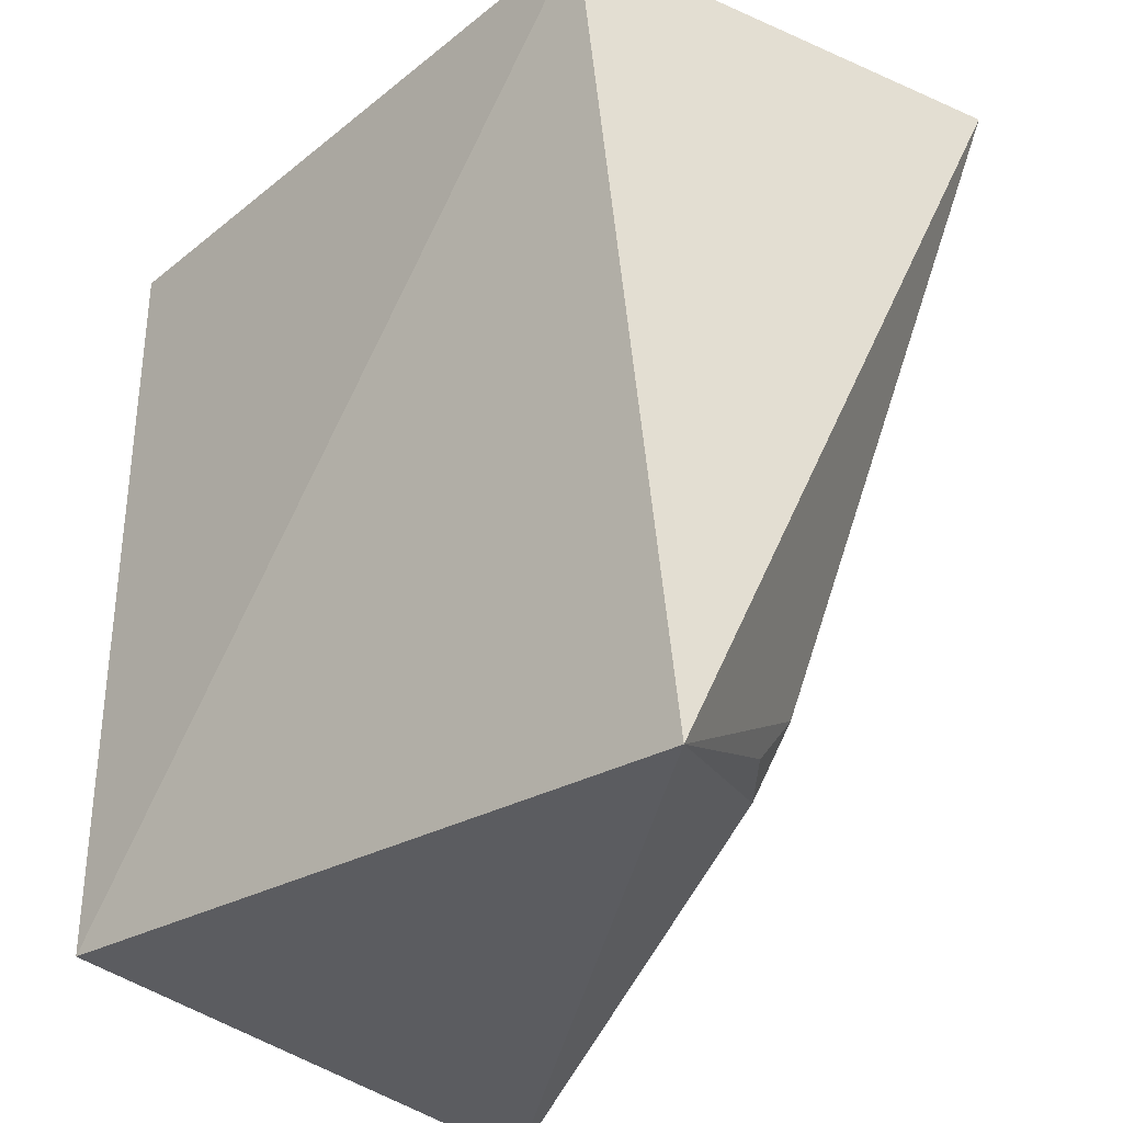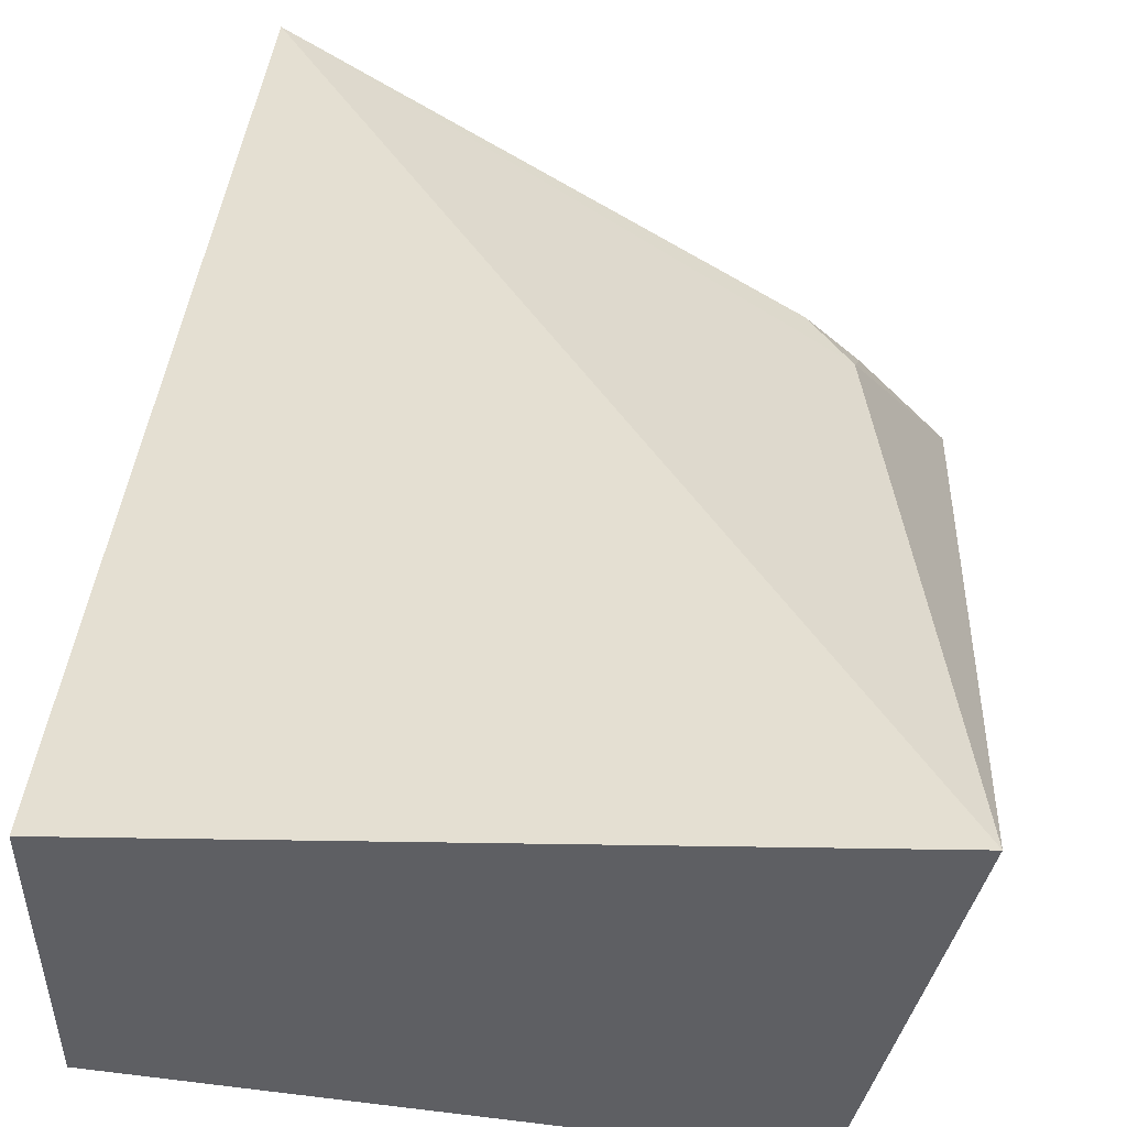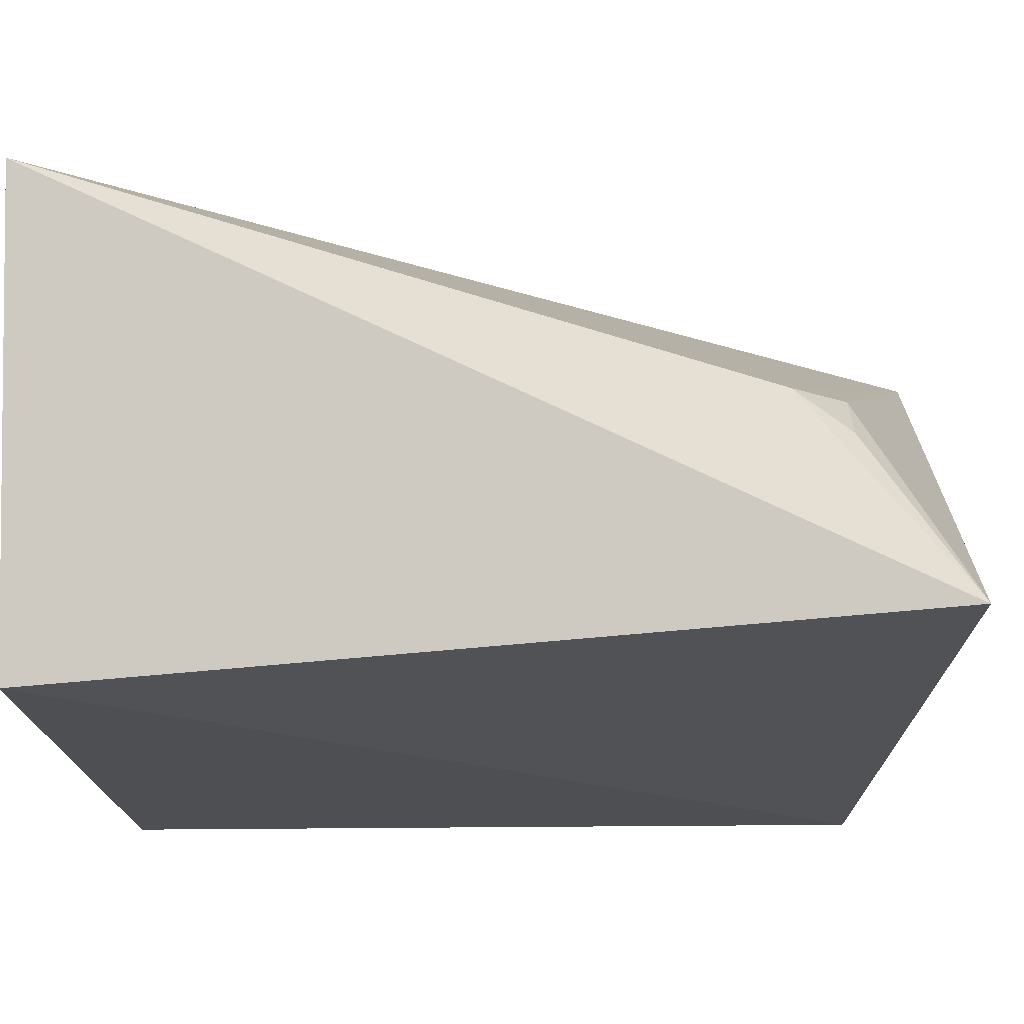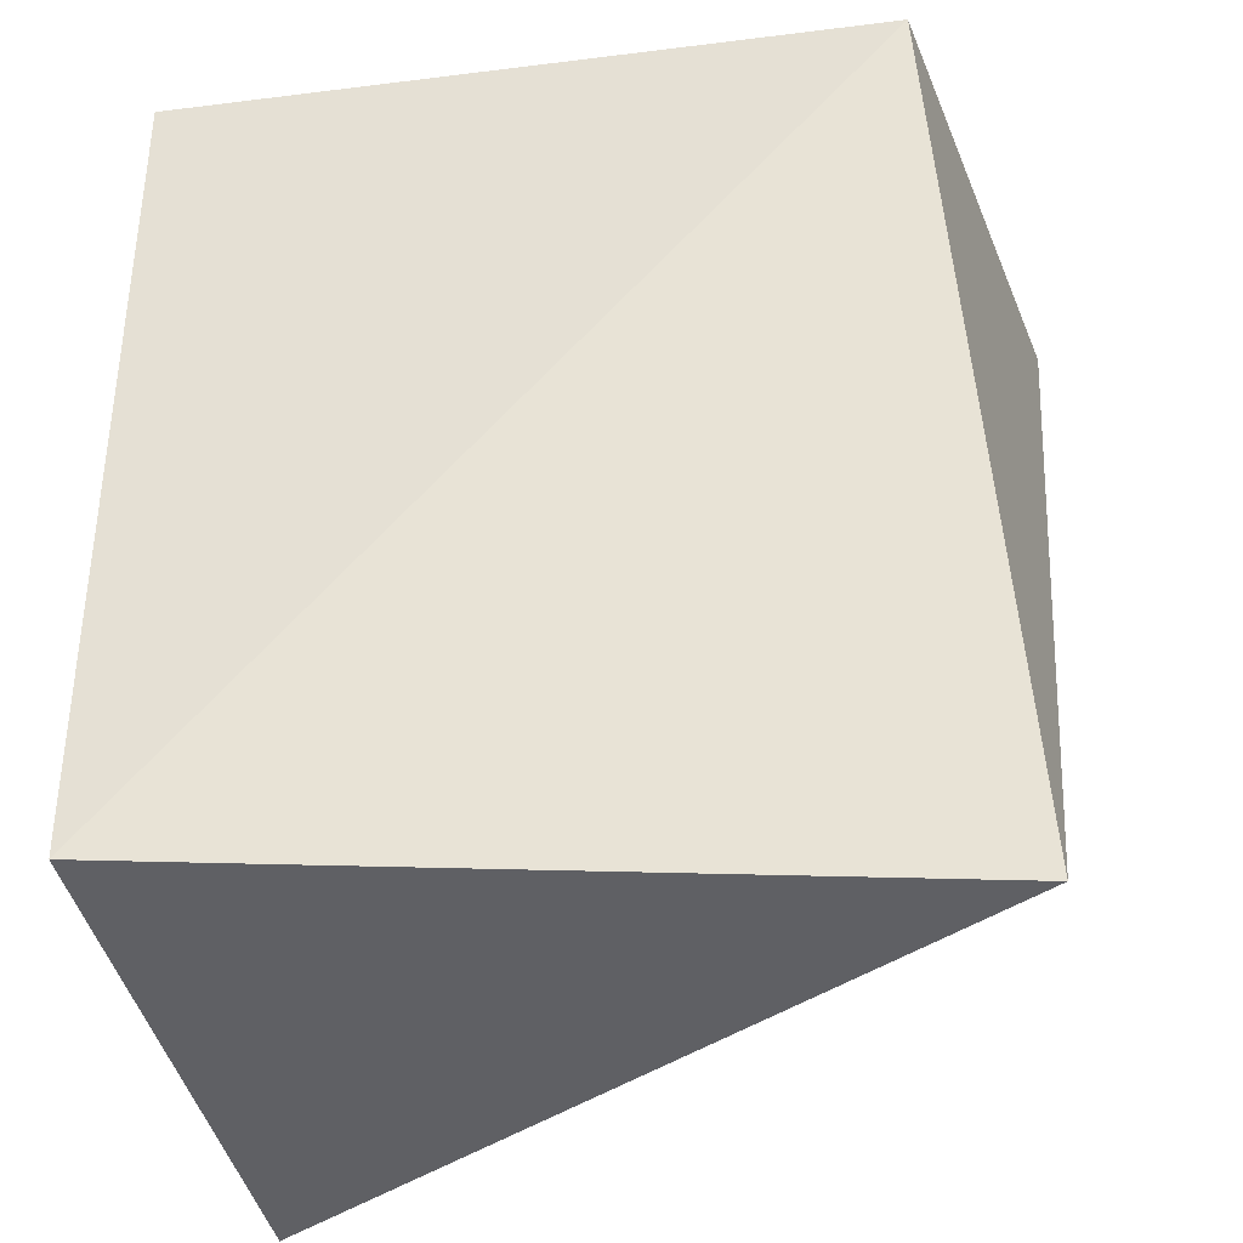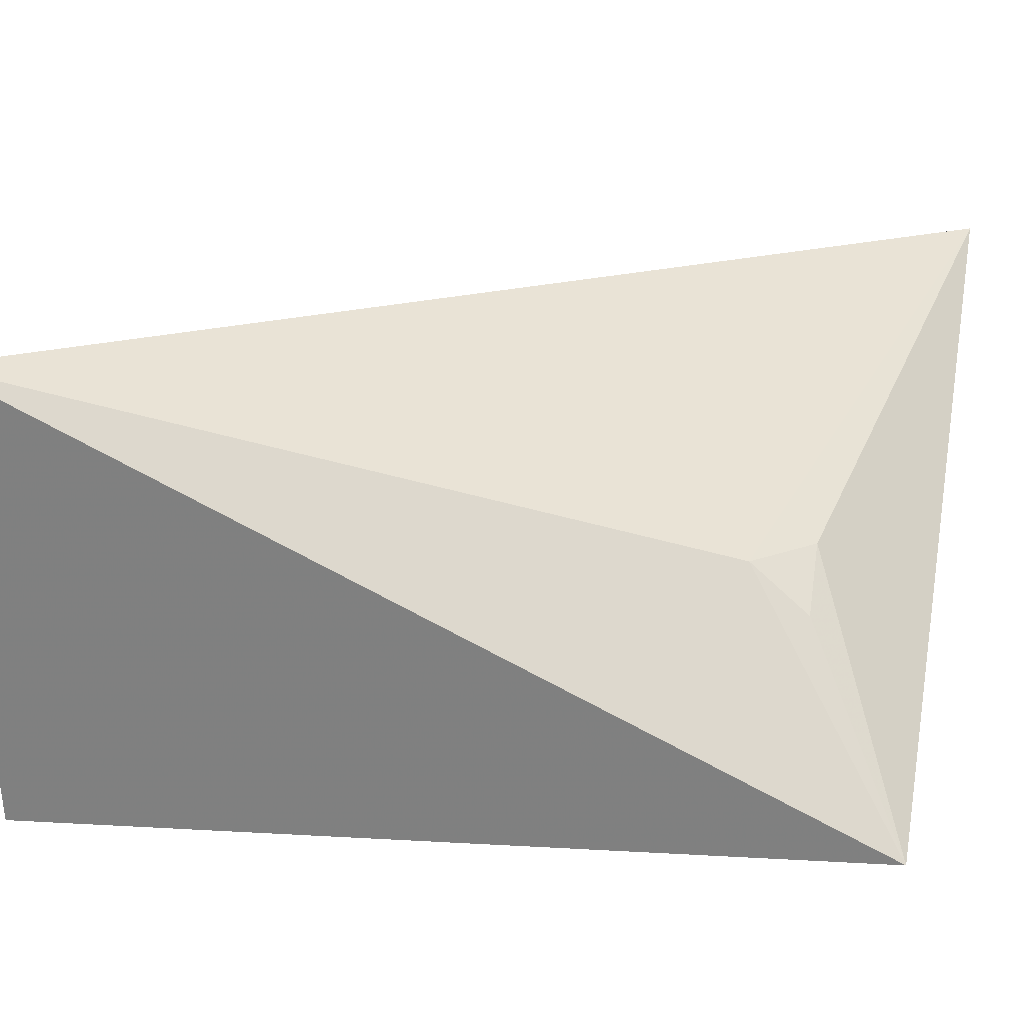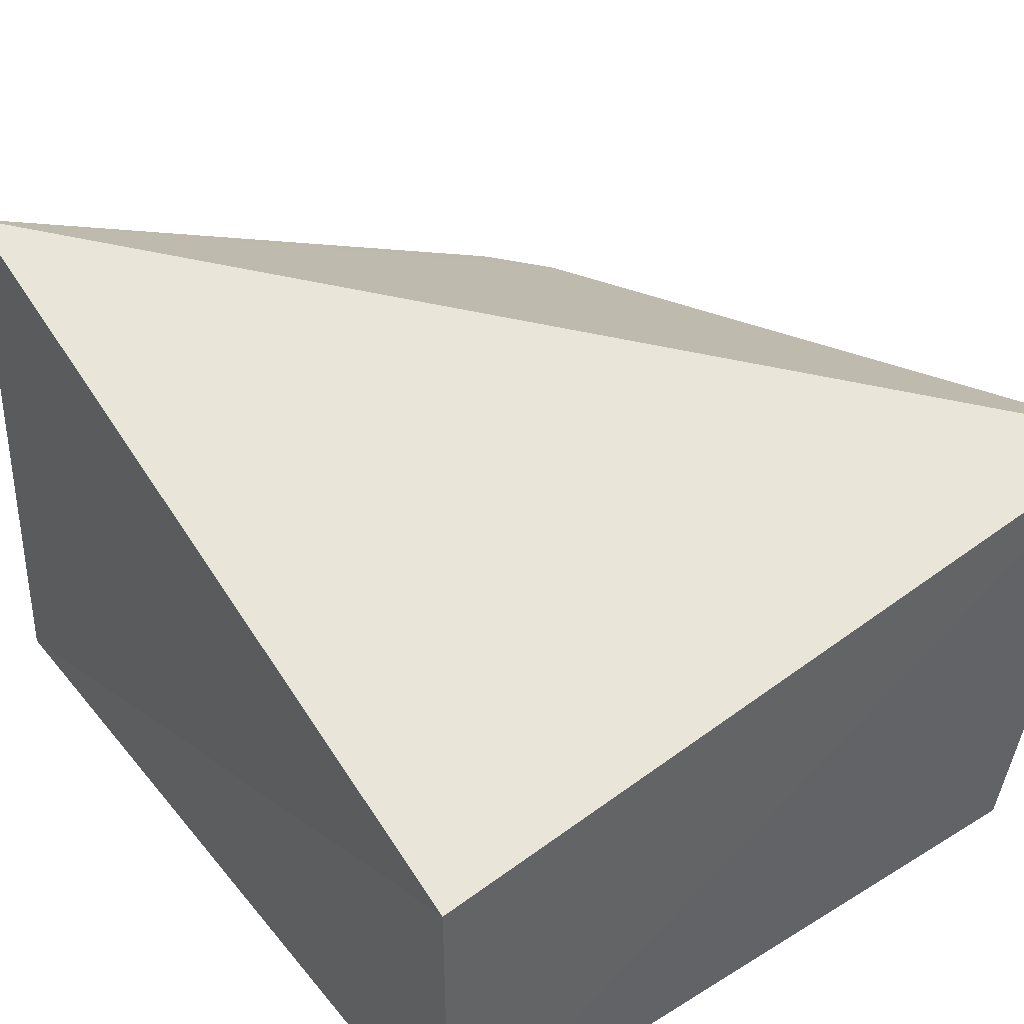
<metadata>
{"format":"obj","ext":"obj","renderer":"f3d","projection":"perspective","resolution":1024,"background":"white","views":[{"elev":-33.1,"azim":47.5,"up":"+Z"},{"elev":47.2,"azim":7.8,"up":"+Y"},{"elev":-17.8,"azim":92.2,"up":"+Y"},{"elev":-36.8,"azim":9.2,"up":"+Z"},{"elev":15.5,"azim":101.3,"up":"+Y"},{"elev":42.8,"azim":-36.0,"up":"+Y"}]}
</metadata>
<code>
v 0.1894 0.1838 0.0255
v 0.2047 0.1976 -0.2027
v 0.2142 0.3079 0.02587
v 0.007576 0.2748 0.0255
v 0.007576 0.1838 -0.1866
v 0.007576 0.1838 0.0255
v 0.02079 0.3176 -0.2081
v 0.1772 0.2604 -0.1619
v 0.1631 0.2617 -0.1769
v 0.1786 0.2482 -0.1768
f 1 2 3
f 5 2 1
f 6 1 3
f 6 3 4
f 6 5 1
f 6 4 5
f 7 2 5
f 7 5 4
f 7 4 3
f 8 7 3
f 8 3 2
f 9 2 7
f 9 7 8
f 10 9 8
f 10 8 2
f 10 2 9

</code>
